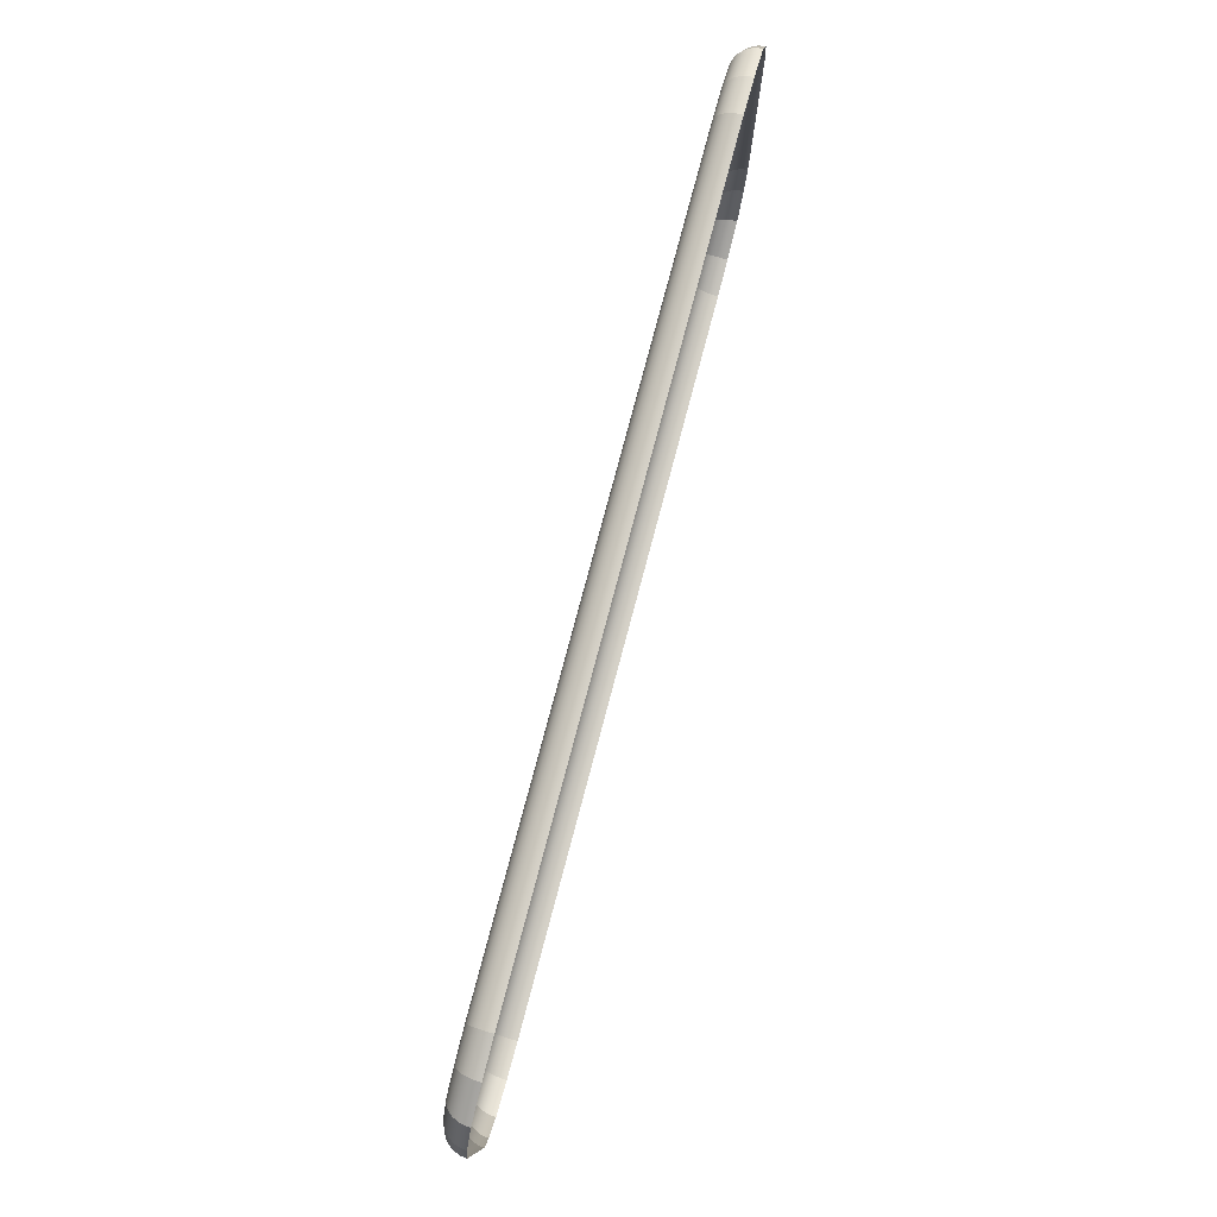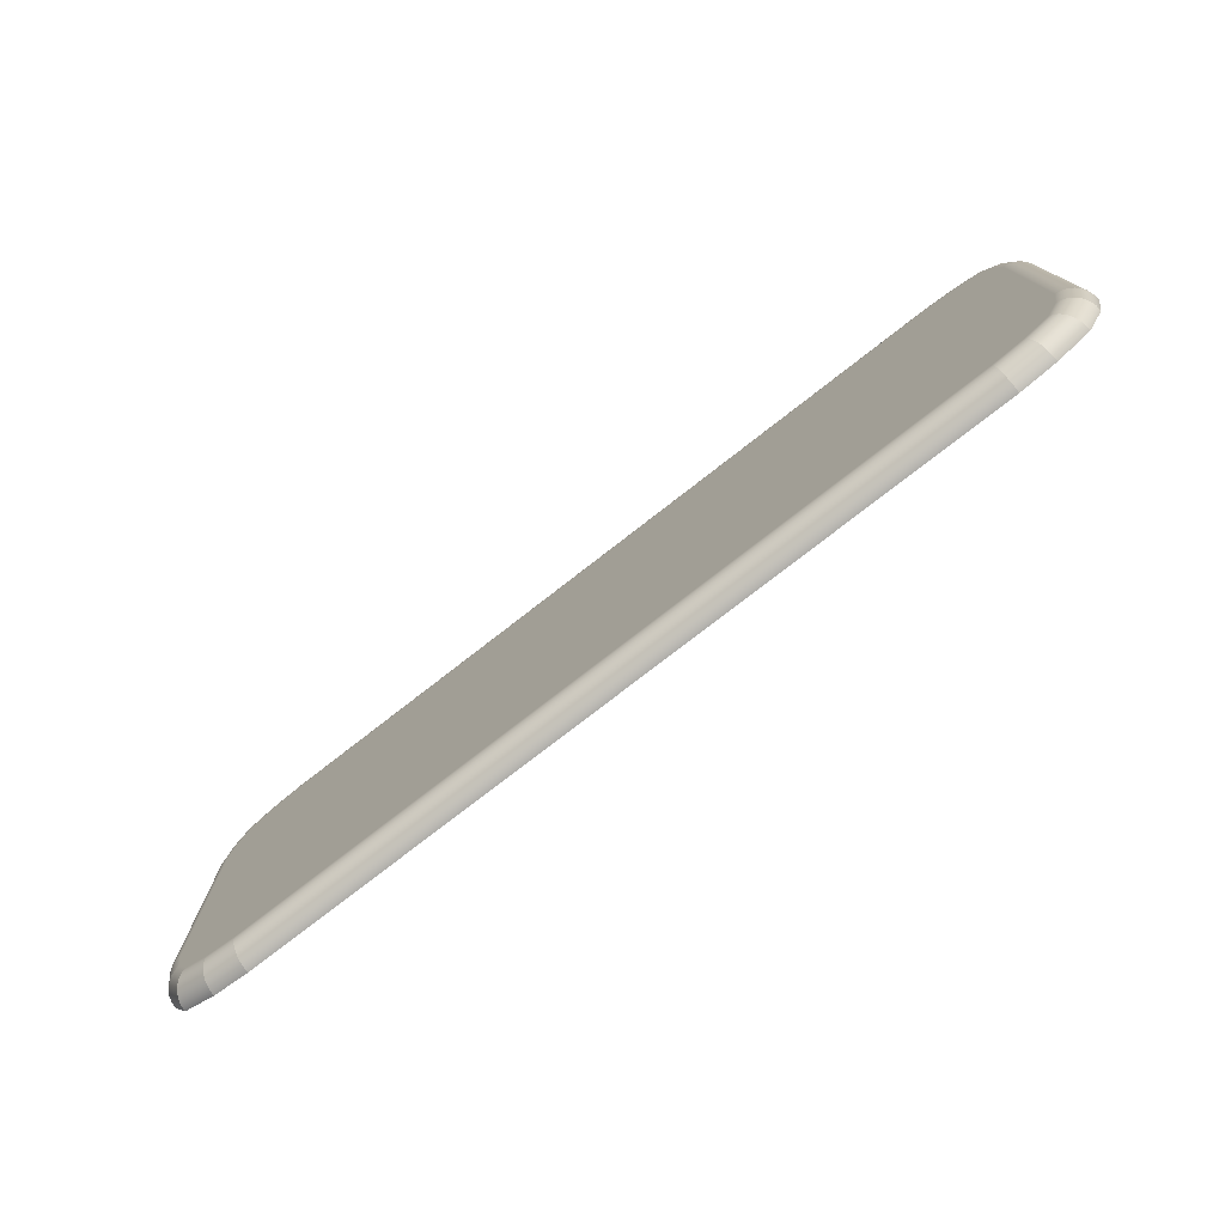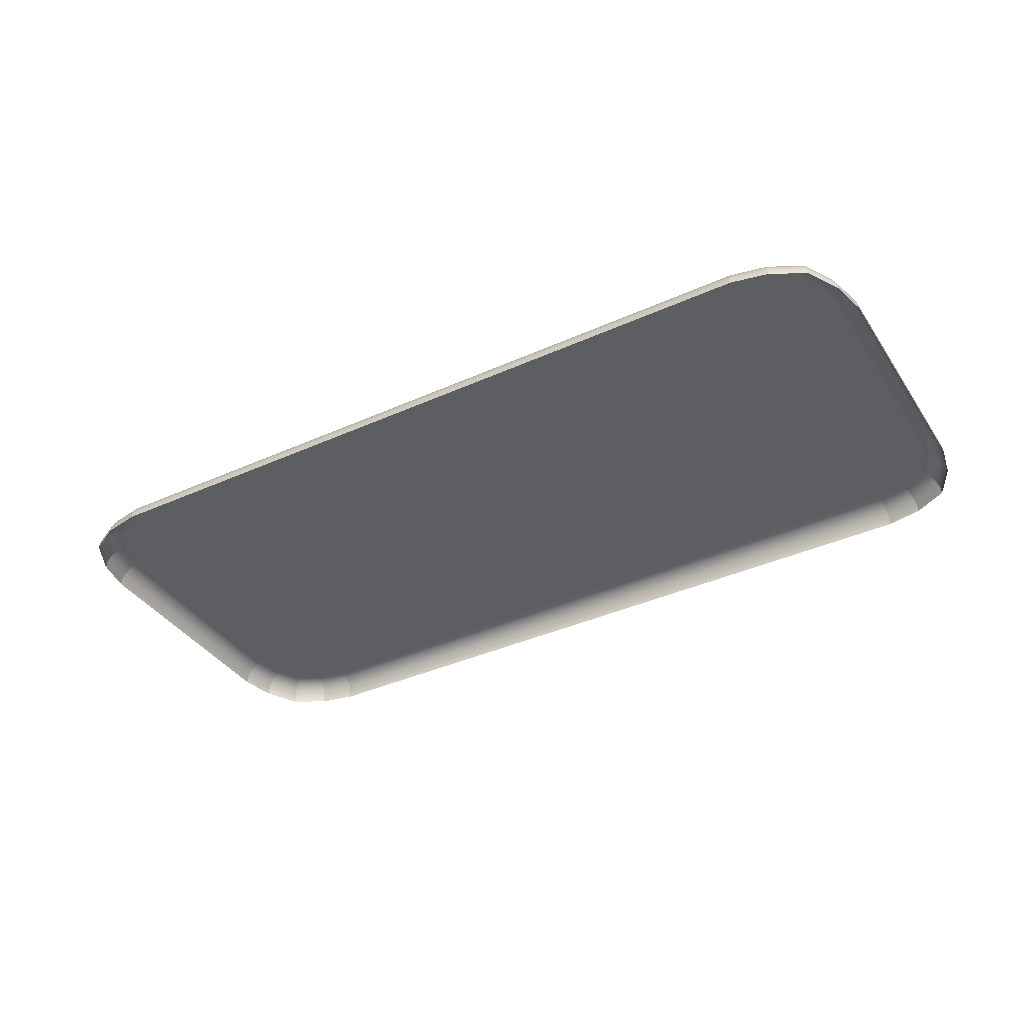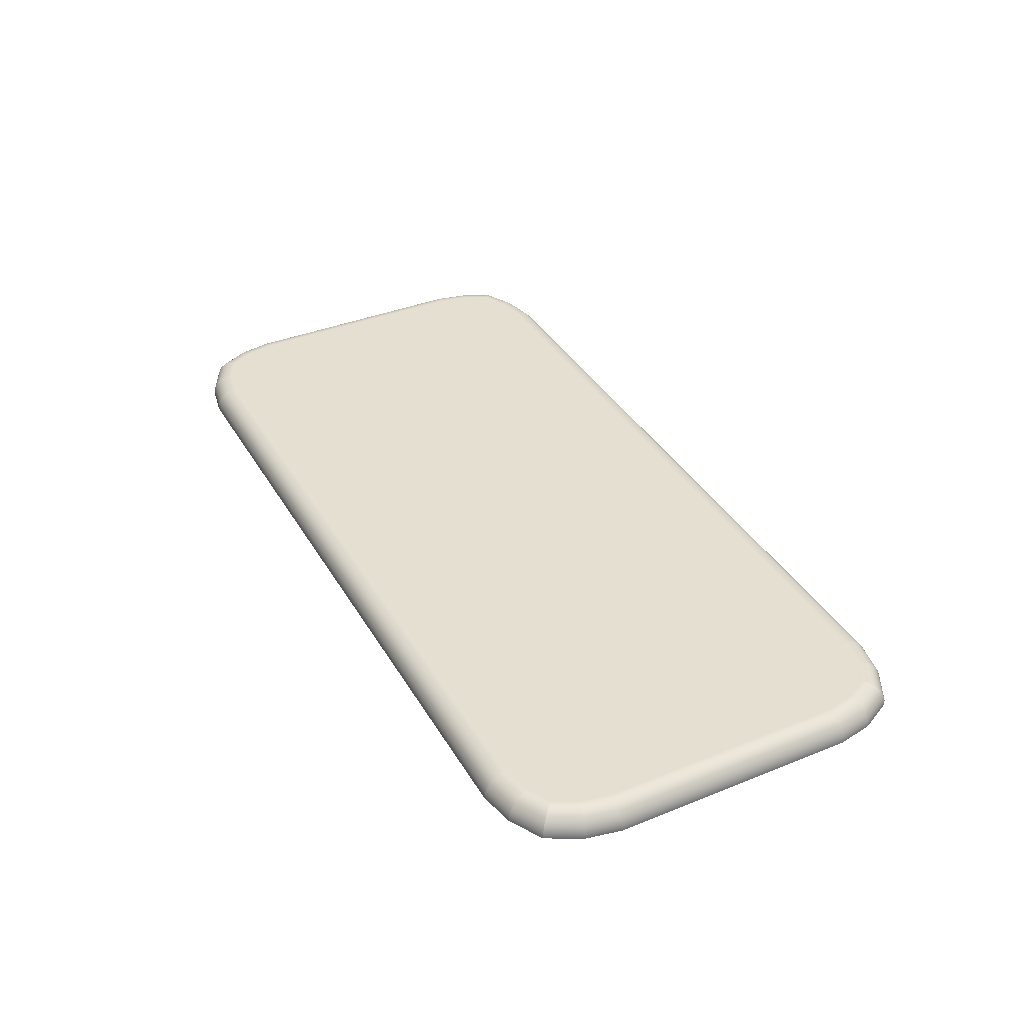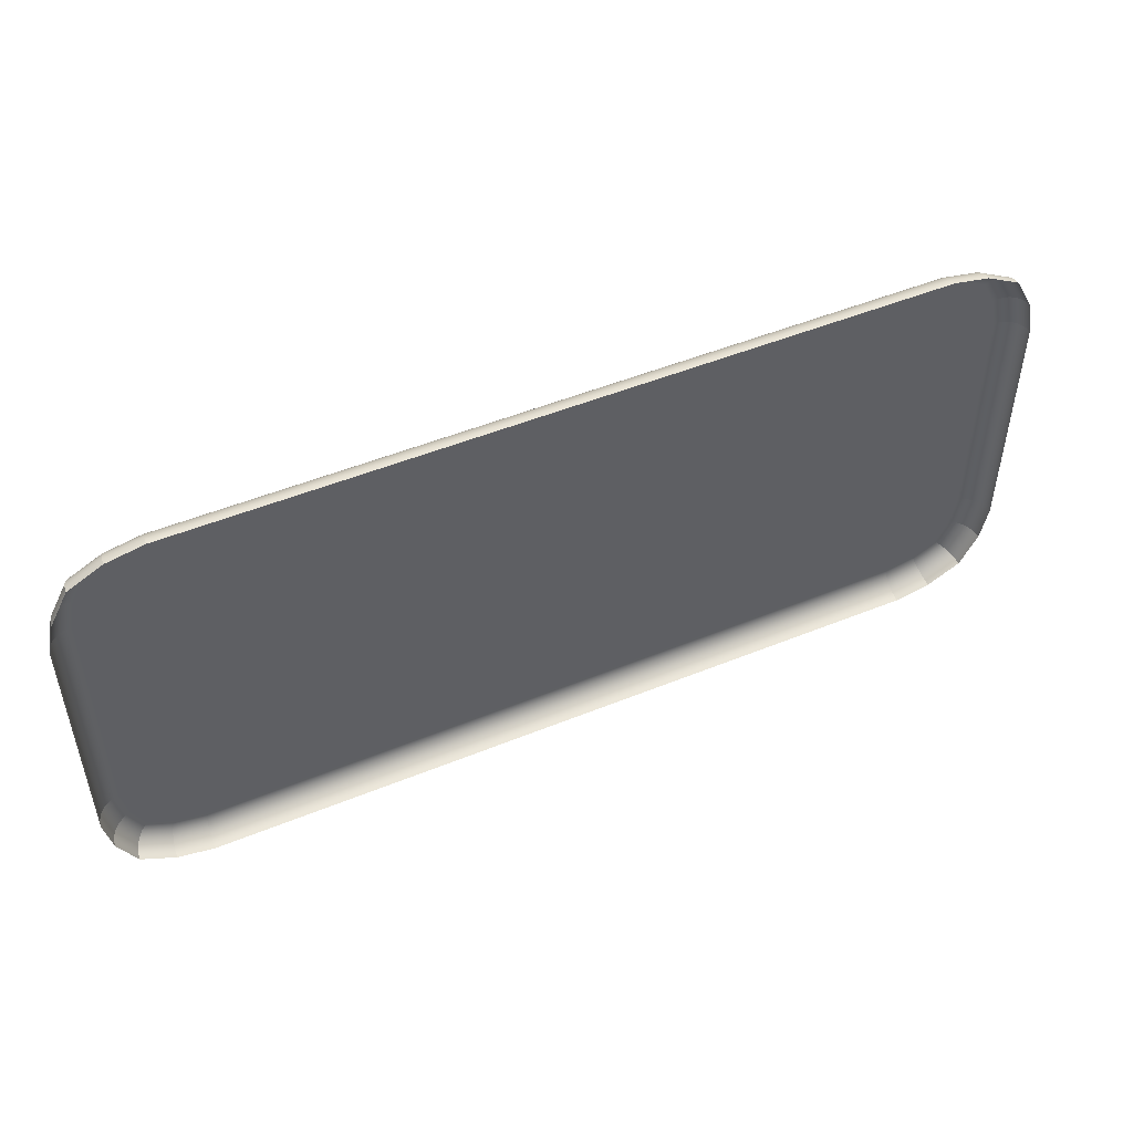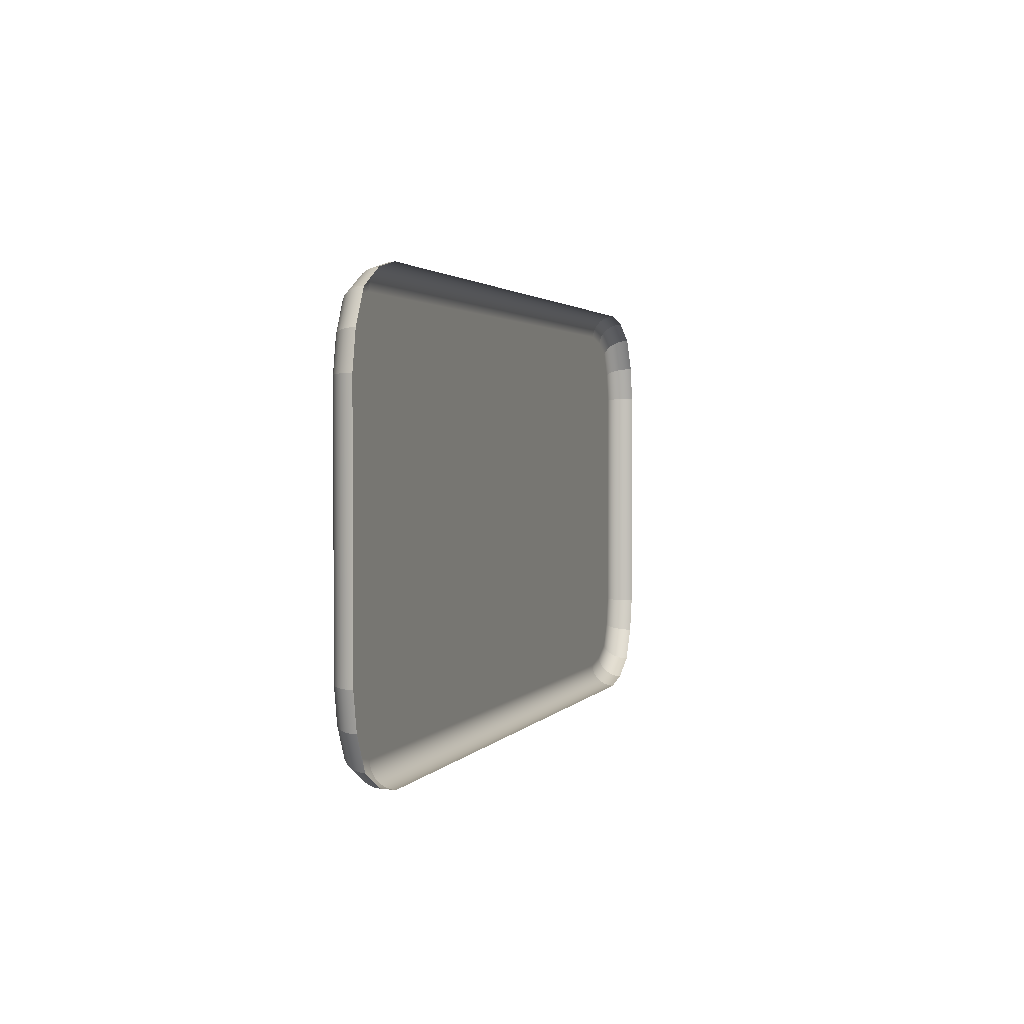
<metadata>
{"format":"obj","ext":"obj","renderer":"f3d","projection":"perspective","resolution":1024,"background":"white","views":[{"elev":78.8,"azim":-75.1,"up":"+Z"},{"elev":-76.8,"azim":-142.1,"up":"+Z"},{"elev":-38.0,"azim":-150.1,"up":"+Y"},{"elev":37.5,"azim":62.7,"up":"+Y"},{"elev":49.8,"azim":-24.2,"up":"+Z"},{"elev":2.0,"azim":-72.9,"up":"+Z"}]}
</metadata>
<code>
o Button
v 0.5 0 -0.8
v -2.5 0 -0.8
v -1 0 0
v 0.8 0 0.5
v 0.8 0 -0.5
v -2.5 0 0.8
v 0.5 0 0.8
v -2.8 0 -0.5
v -2.8 0 0.5
v -2.625 0 -0.775
v -2.725 0 -0.725
v -2.775 0 -0.625
v -2.775 0 0.625
v -2.725 0 0.725
v -2.625 0 0.775
v 0.625 0 0.775
v 0.725 0 0.725
v 0.775 0 0.625
v 0.775 0 -0.625
v 0.725 0 -0.725
v 0.625 0 -0.775
v -2.795 -0.002185 -0.6317
v -2.821 -0.002185 -0.502
v -2.815 -0.009369 -0.6387
v -2.842 -0.009369 -0.5042
v -2.833 -0.0212 -0.645
v -2.861 -0.0212 -0.5061
v -2.849 -0.03707 -0.6502
v -2.877 -0.03707 -0.5077
v -2.86 -0.05616 -0.6542
v -2.889 -0.05616 -0.5089
v -2.867 -0.0775 -0.6566
v -2.897 -0.0775 -0.5096
v -2.87 -0.1 -0.6575
v -2.9 -0.1 -0.5099
v -2.74 -0.002185 -0.7397
v -2.755 -0.009369 -0.7549
v -2.769 -0.0212 -0.7685
v -2.78 -0.03707 -0.78
v -2.789 -0.05616 -0.7886
v -2.794 -0.0775 -0.7939
v -2.796 -0.1 -0.7957
v -2.632 -0.002185 -0.7947
v -2.639 -0.009369 -0.815
v -2.645 -0.0212 -0.8332
v -2.65 -0.03707 -0.8485
v -2.654 -0.05616 -0.86
v -2.657 -0.0775 -0.8672
v -2.657 -0.1 -0.8696
v -2.502 -0.002185 -0.8207
v -2.504 -0.009369 -0.8421
v -2.506 -0.0212 -0.8613
v -2.508 -0.03707 -0.8773
v -2.509 -0.05616 -0.8894
v -2.51 -0.0775 -0.897
v -2.51 -0.1 -0.8995
v 0.502 -0.002185 -0.8207
v 0.5042 -0.009369 -0.8421
v 0.5061 -0.0212 -0.8613
v 0.5077 -0.03707 -0.8773
v 0.5089 -0.05616 -0.8894
v 0.5096 -0.0775 -0.897
v 0.5099 -0.1 -0.8995
v 0.6317 -0.002185 -0.7947
v 0.6387 -0.009369 -0.815
v 0.645 -0.0212 -0.8332
v 0.6502 -0.03707 -0.8485
v 0.6542 -0.05616 -0.86
v 0.6566 -0.0775 -0.8672
v 0.6575 -0.1 -0.8696
v 0.7397 -0.002185 -0.7397
v 0.7549 -0.009369 -0.7549
v 0.7685 -0.0212 -0.7685
v 0.78 -0.03707 -0.78
v 0.7886 -0.05616 -0.7886
v 0.7939 -0.0775 -0.7939
v 0.7957 -0.1 -0.7957
v 0.7947 -0.002185 -0.6317
v 0.815 -0.009369 -0.6387
v 0.8332 -0.0212 -0.645
v 0.8485 -0.03707 -0.6502
v 0.86 -0.05616 -0.6542
v 0.8672 -0.0775 -0.6566
v 0.8696 -0.1 -0.6575
v 0.8207 -0.002185 -0.502
v 0.8421 -0.009369 -0.5042
v 0.8613 -0.0212 -0.5061
v 0.8773 -0.03707 -0.5077
v 0.8894 -0.05616 -0.5089
v 0.897 -0.0775 -0.5096
v 0.8995 -0.1 -0.5099
v 0.8207 -0.002185 0.502
v 0.8421 -0.009369 0.5042
v 0.8613 -0.0212 0.5061
v 0.8773 -0.03707 0.5077
v 0.8894 -0.05616 0.5089
v 0.897 -0.0775 0.5096
v 0.8995 -0.1 0.5099
v 0.7947 -0.002185 0.6317
v 0.815 -0.009369 0.6387
v 0.8332 -0.0212 0.645
v 0.8485 -0.03707 0.6502
v 0.86 -0.05616 0.6542
v 0.8672 -0.0775 0.6566
v 0.8696 -0.1 0.6575
v 0.7397 -0.002185 0.7397
v 0.7549 -0.009369 0.7549
v 0.7685 -0.0212 0.7685
v 0.78 -0.03707 0.78
v 0.7886 -0.05616 0.7886
v 0.7939 -0.0775 0.7939
v 0.7957 -0.1 0.7957
v 0.6317 -0.002185 0.7947
v 0.6387 -0.009369 0.815
v 0.645 -0.0212 0.8332
v 0.6502 -0.03707 0.8485
v 0.6542 -0.05616 0.86
v 0.6566 -0.0775 0.8672
v 0.6575 -0.1 0.8696
v 0.502 -0.002185 0.8207
v 0.5042 -0.009369 0.8421
v 0.5061 -0.0212 0.8613
v 0.5077 -0.03707 0.8773
v 0.5089 -0.05616 0.8894
v 0.5096 -0.0775 0.897
v 0.5099 -0.1 0.8995
v -2.502 -0.002185 0.8207
v -2.504 -0.009369 0.8421
v -2.506 -0.0212 0.8613
v -2.508 -0.03707 0.8773
v -2.509 -0.05616 0.8894
v -2.51 -0.0775 0.897
v -2.51 -0.1 0.8995
v -2.632 -0.002185 0.7947
v -2.639 -0.009369 0.815
v -2.645 -0.0212 0.8332
v -2.65 -0.03707 0.8485
v -2.654 -0.05616 0.86
v -2.657 -0.0775 0.8672
v -2.657 -0.1 0.8696
v -2.74 -0.002185 0.7397
v -2.755 -0.009369 0.7549
v -2.769 -0.0212 0.7685
v -2.78 -0.03707 0.78
v -2.789 -0.05616 0.7886
v -2.794 -0.0775 0.7939
v -2.796 -0.1 0.7957
v -2.795 -0.002185 0.6317
v -2.815 -0.009369 0.6387
v -2.833 -0.0212 0.645
v -2.849 -0.03707 0.6502
v -2.86 -0.05616 0.6542
v -2.867 -0.0775 0.6566
v -2.87 -0.1 0.6575
v -2.821 -0.002185 0.502
v -2.842 -0.009369 0.5042
v -2.861 -0.0212 0.5061
v -2.877 -0.03707 0.5077
v -2.889 -0.05616 0.5089
v -2.897 -0.0775 0.5096
v -2.9 -0.1 0.5099
g Button
f 1 2 3
f 4 5 3
f 6 7 3
f 8 9 3
f 10 11 3
f 3 2 10
f 3 11 12
f 12 8 3
f 13 14 3
f 3 9 13
f 3 14 15
f 15 6 3
f 16 17 3
f 3 7 16
f 3 17 18
f 18 4 3
f 19 20 3
f 3 5 19
f 3 20 21
f 21 1 3
f 8 12 22 23
f 23 22 24 25
f 25 24 26 27
f 27 26 28 29
f 29 28 30 31
f 31 30 32 33
f 33 32 34 35
f 35 34 34 35
f 12 11 36 22
f 22 36 37 24
f 24 37 38 26
f 26 38 39 28
f 28 39 40 30
f 30 40 41 32
f 32 41 42 34
f 34 42 42 34
f 11 10 43 36
f 36 43 44 37
f 37 44 45 38
f 38 45 46 39
f 39 46 47 40
f 40 47 48 41
f 41 48 49 42
f 42 49 49 42
f 10 2 50 43
f 43 50 51 44
f 44 51 52 45
f 45 52 53 46
f 46 53 54 47
f 47 54 55 48
f 48 55 56 49
f 49 56 56 49
f 2 1 57 50
f 50 57 58 51
f 51 58 59 52
f 52 59 60 53
f 53 60 61 54
f 54 61 62 55
f 55 62 63 56
f 56 63 63 56
f 1 21 64 57
f 57 64 65 58
f 58 65 66 59
f 59 66 67 60
f 60 67 68 61
f 61 68 69 62
f 62 69 70 63
f 63 70 70 63
f 21 20 71 64
f 64 71 72 65
f 65 72 73 66
f 66 73 74 67
f 67 74 75 68
f 68 75 76 69
f 69 76 77 70
f 70 77 77 70
f 20 19 78 71
f 71 78 79 72
f 72 79 80 73
f 73 80 81 74
f 74 81 82 75
f 75 82 83 76
f 76 83 84 77
f 77 84 84 77
f 19 5 85 78
f 78 85 86 79
f 79 86 87 80
f 80 87 88 81
f 81 88 89 82
f 82 89 90 83
f 83 90 91 84
f 84 91 91 84
f 5 4 92 85
f 85 92 93 86
f 86 93 94 87
f 87 94 95 88
f 88 95 96 89
f 89 96 97 90
f 90 97 98 91
f 91 98 98 91
f 4 18 99 92
f 92 99 100 93
f 93 100 101 94
f 94 101 102 95
f 95 102 103 96
f 96 103 104 97
f 97 104 105 98
f 98 105 105 98
f 18 17 106 99
f 99 106 107 100
f 100 107 108 101
f 101 108 109 102
f 102 109 110 103
f 103 110 111 104
f 104 111 112 105
f 105 112 112 105
f 17 16 113 106
f 106 113 114 107
f 107 114 115 108
f 108 115 116 109
f 109 116 117 110
f 110 117 118 111
f 111 118 119 112
f 112 119 119 112
f 16 7 120 113
f 113 120 121 114
f 114 121 122 115
f 115 122 123 116
f 116 123 124 117
f 117 124 125 118
f 118 125 126 119
f 119 126 126 119
f 7 6 127 120
f 120 127 128 121
f 121 128 129 122
f 122 129 130 123
f 123 130 131 124
f 124 131 132 125
f 125 132 133 126
f 126 133 133 126
f 6 15 134 127
f 127 134 135 128
f 128 135 136 129
f 129 136 137 130
f 130 137 138 131
f 131 138 139 132
f 132 139 140 133
f 133 140 140 133
f 15 14 141 134
f 134 141 142 135
f 135 142 143 136
f 136 143 144 137
f 137 144 145 138
f 138 145 146 139
f 139 146 147 140
f 140 147 147 140
f 14 13 148 141
f 141 148 149 142
f 142 149 150 143
f 143 150 151 144
f 144 151 152 145
f 145 152 153 146
f 146 153 154 147
f 147 154 154 147
f 13 9 155 148
f 148 155 156 149
f 149 156 157 150
f 150 157 158 151
f 151 158 159 152
f 152 159 160 153
f 153 160 161 154
f 154 161 161 154
f 9 8 23 155
f 155 23 25 156
f 156 25 27 157
f 157 27 29 158
f 158 29 31 159
f 159 31 33 160
f 160 33 35 161
f 161 35 35 161

</code>
